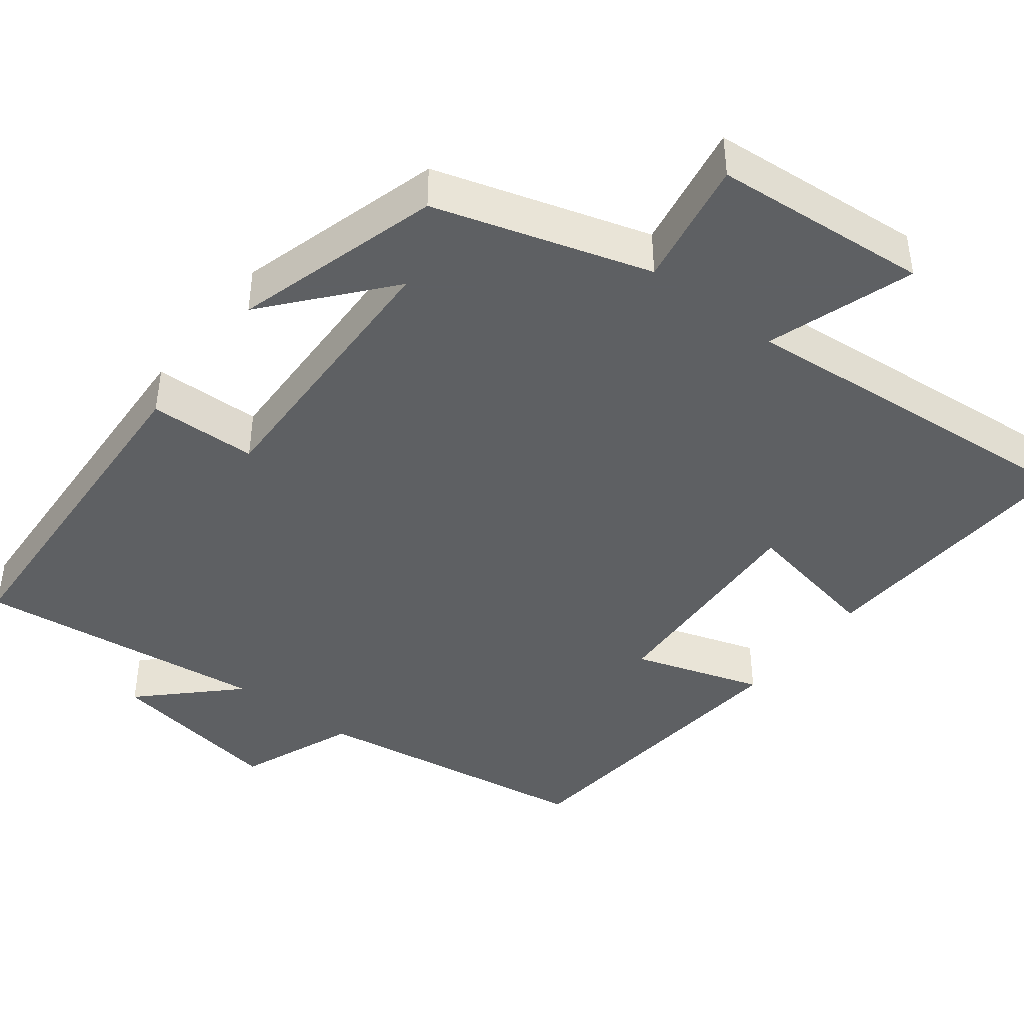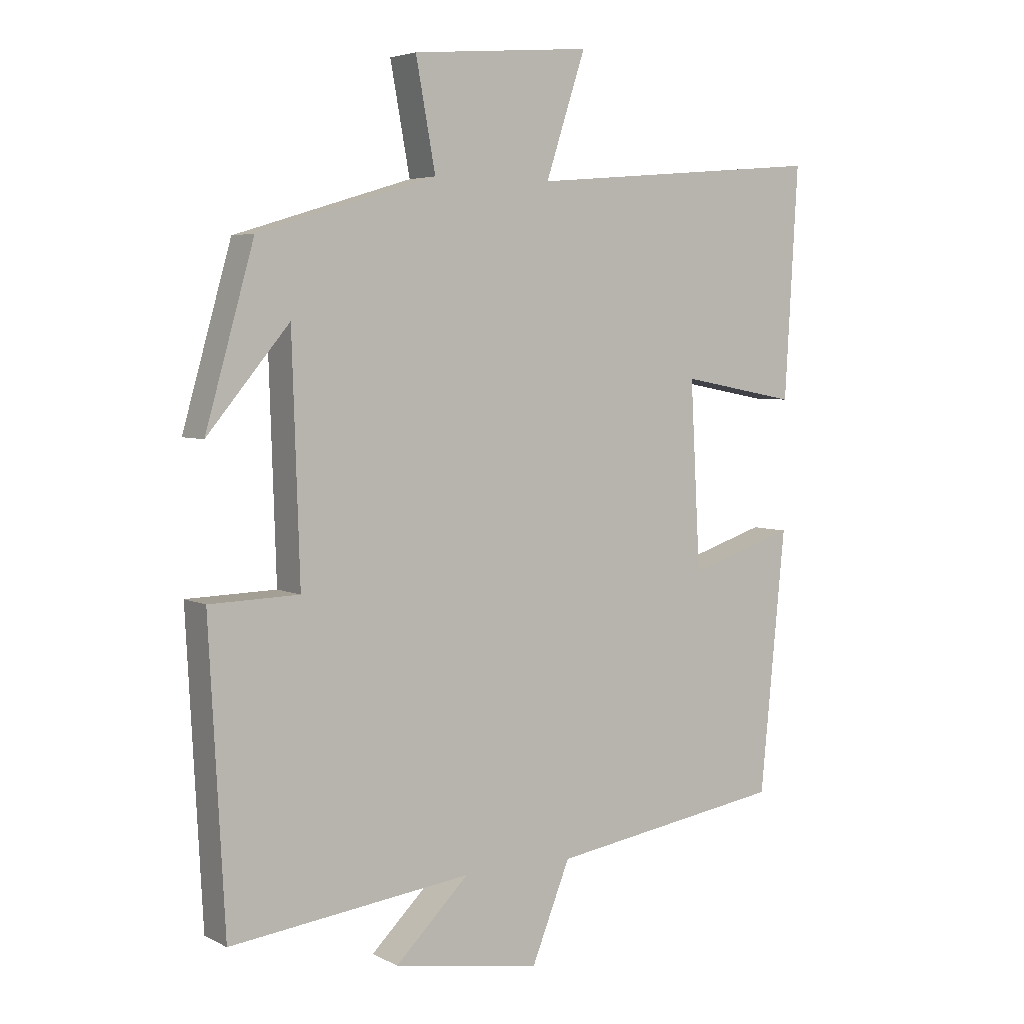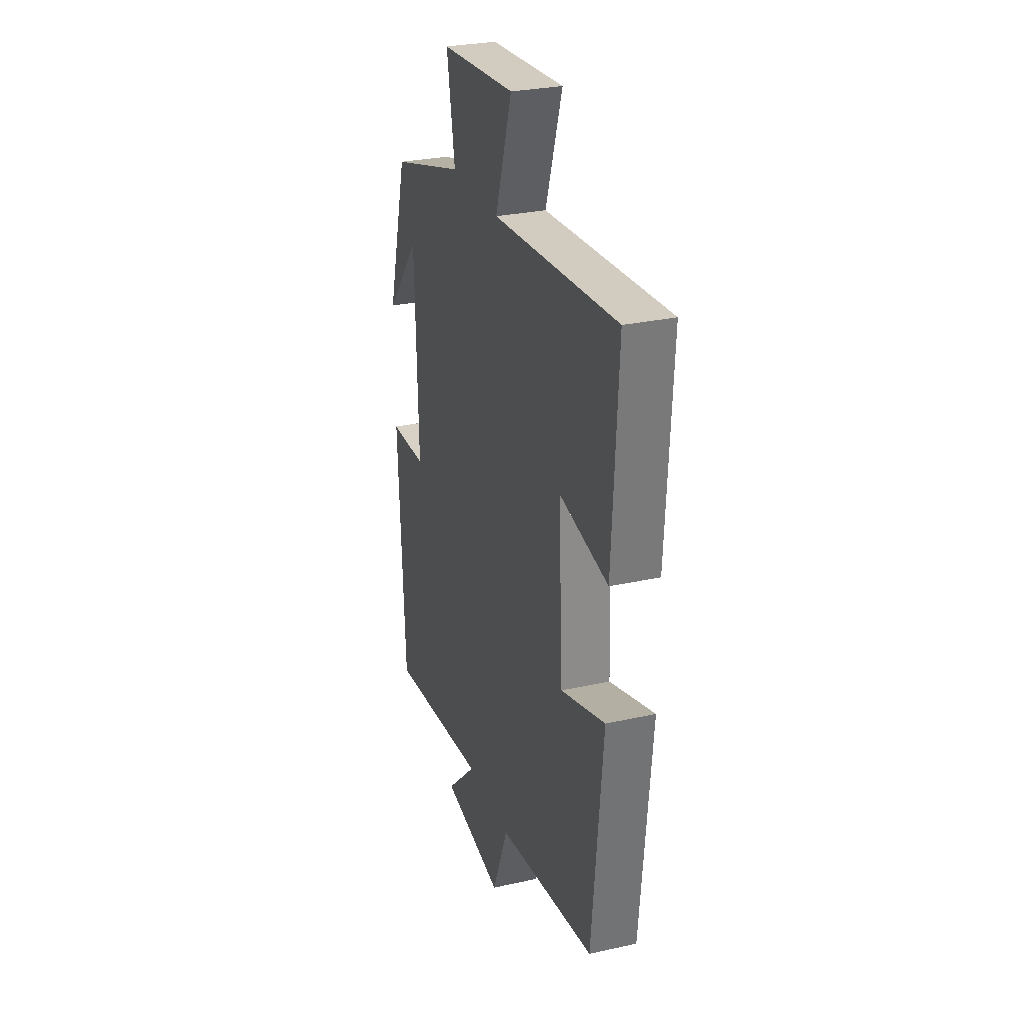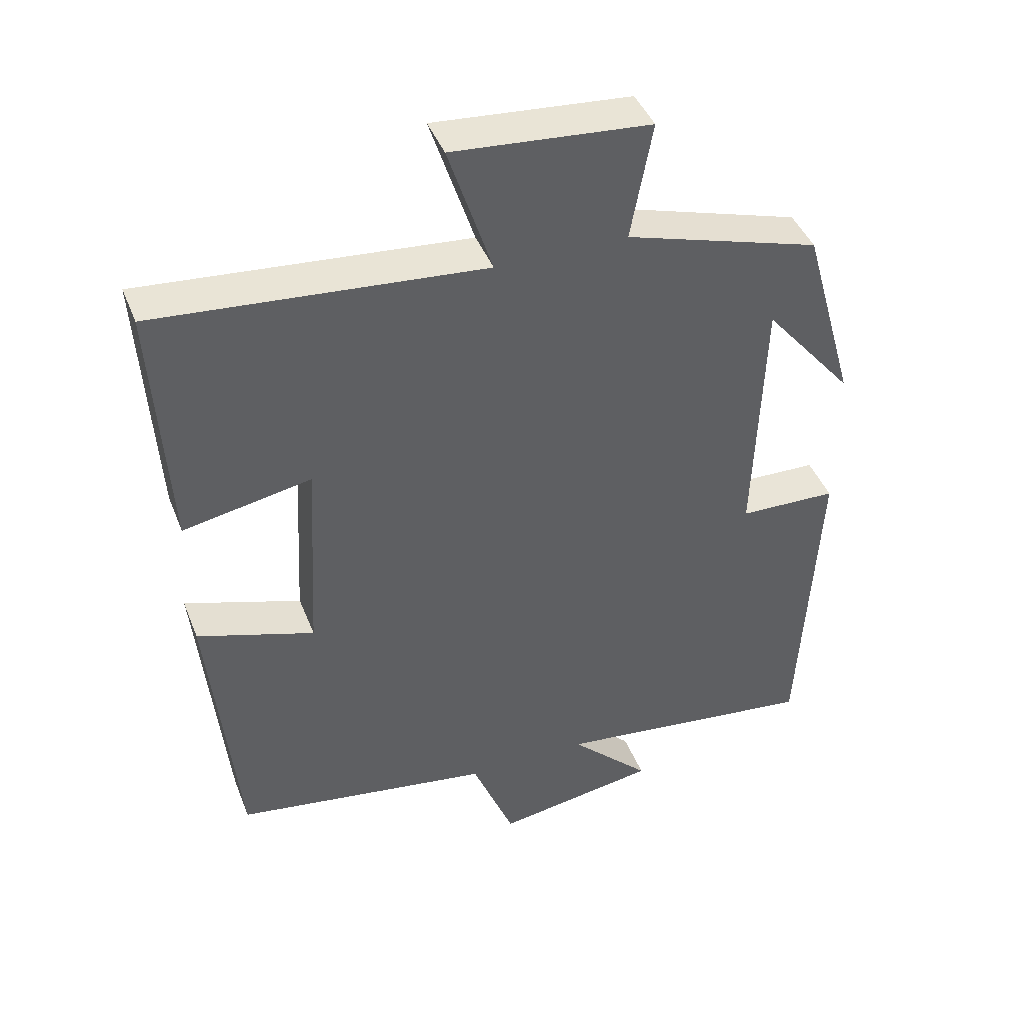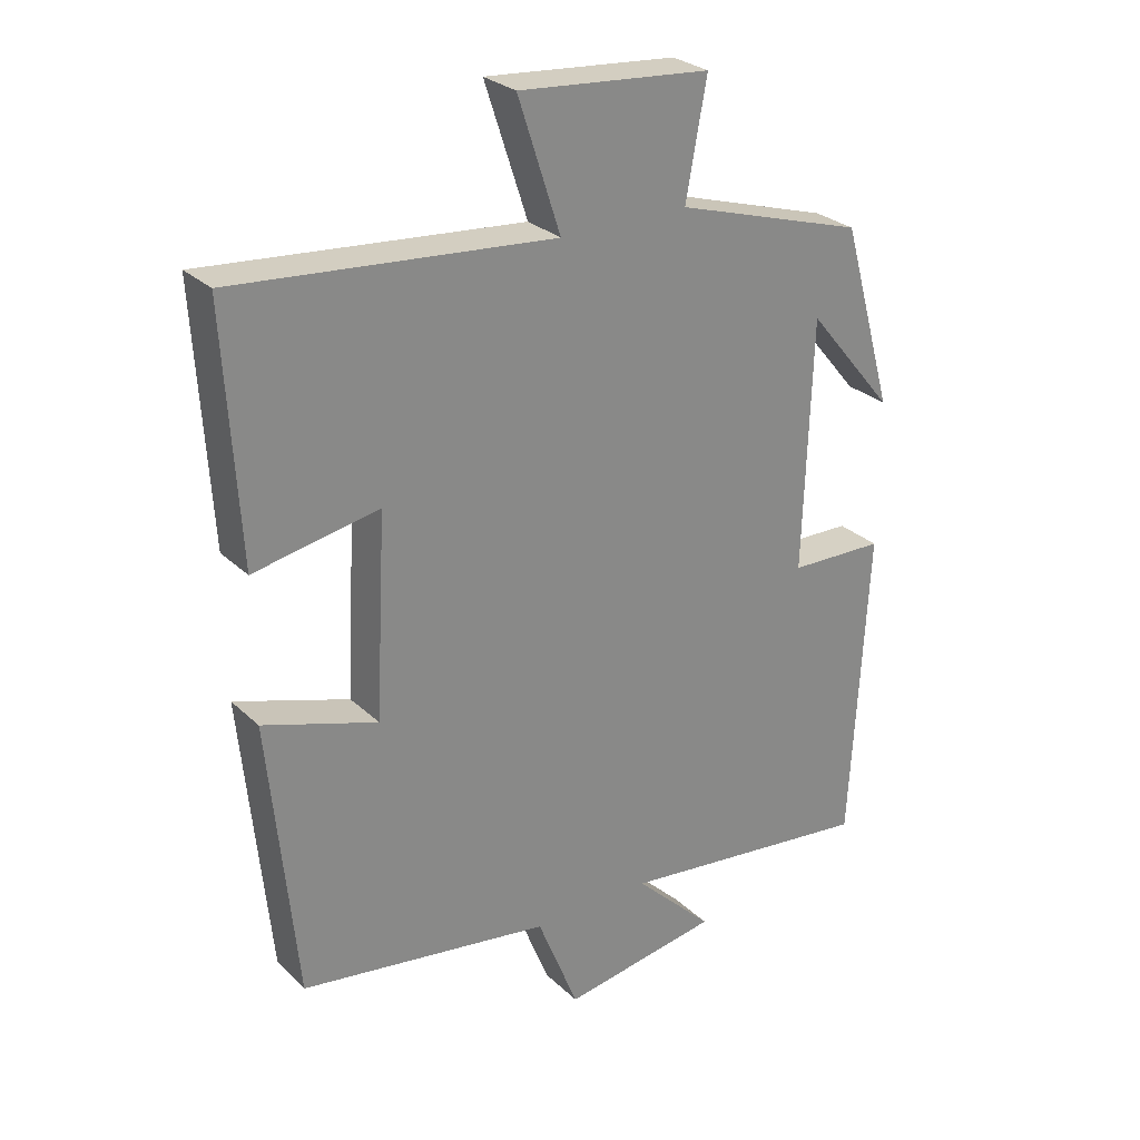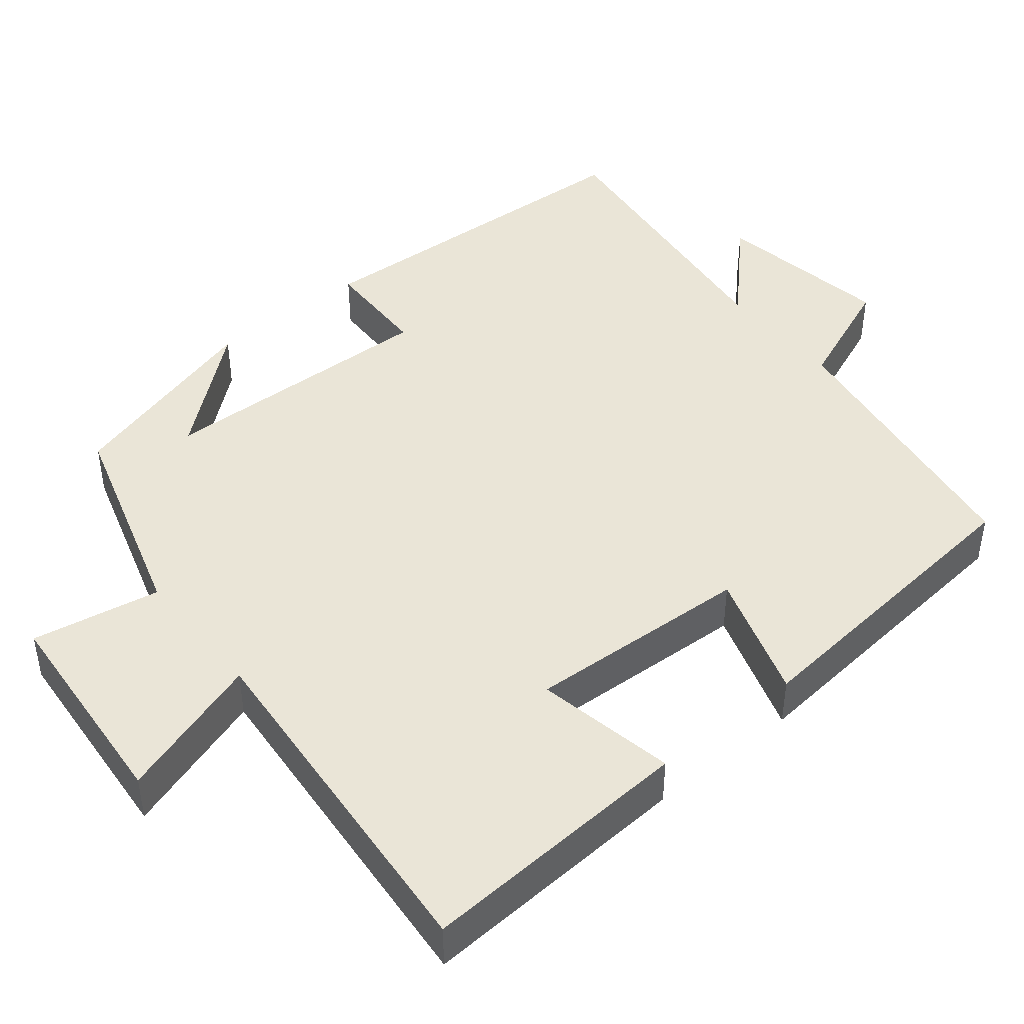
<metadata>
{"format":"obj","ext":"obj","renderer":"f3d","projection":"perspective","resolution":1024,"background":"white","views":[{"elev":-42.7,"azim":-37.8,"up":"+Y"},{"elev":4.7,"azim":-33.4,"up":"+Z"},{"elev":28.9,"azim":71.7,"up":"+Z"},{"elev":43.1,"azim":159.4,"up":"+Z"},{"elev":27.6,"azim":144.4,"up":"+Z"},{"elev":44.3,"azim":50.7,"up":"+Y"}]}
</metadata>
<code>
v -0.423 0.07 0.414
v -0.141 0.07 0.5
v -0.172 0.07 0.669
v 0.112 0.07 0.693
v 0.049 0.07 0.5
v 0.521 0.07 0.541
v 0.5 0.07 0.177
v 0.315 0.07 0.212
v 0.331 0.07 -0.084
v 0.5 0.07 -0.029
v 0.46 0.07 -0.442
v 0.087 0.07 -0.5
v 0.026 0.07 -0.653
v -0.208 0.07 -0.615
v -0.091 0.07 -0.5
v -0.475 0.07 -0.547
v -0.5 0.07 -0.078
v -0.358 0.07 -0.074
v -0.37 0.07 0.298
v -0.5 0.07 0.142
v -0.423 0 0.414
v -0.141 0 0.5
v -0.172 0 0.669
v 0.112 0 0.693
v 0.049 0 0.5
v 0.521 0 0.541
v 0.5 0 0.177
v 0.315 0 0.212
v 0.331 0 -0.084
v 0.5 0 -0.029
v 0.46 0 -0.442
v 0.087 0 -0.5
v 0.026 0 -0.653
v -0.208 0 -0.615
v -0.091 0 -0.5
v -0.475 0 -0.547
v -0.5 0 -0.078
v -0.358 0 -0.074
v -0.37 0 0.298
v -0.5 0 0.142
f 19 20 1
f 15 16 17 18
f 15 18 19
f 12 13 14 15
f 12 15 19
f 9 10 11 12
f 8 9 12 19
f 5 6 7 8
f 5 8 19 1
f 2 3 4 5
f 1 2 5
f 21 40 39
f 38 37 36 35
f 39 38 35
f 35 34 33 32
f 39 35 32
f 32 31 30 29
f 39 32 29 28
f 28 27 26 25
f 21 39 28 25
f 25 24 23 22
f 25 22 21
f 1 21 22 2
f 2 22 23 3
f 3 23 24 4
f 4 24 25 5
f 5 25 26 6
f 6 26 27 7
f 7 27 28 8
f 8 28 29 9
f 9 29 30 10
f 10 30 31 11
f 11 31 32 12
f 12 32 33 13
f 13 33 34 14
f 14 34 35 15
f 15 35 36 16
f 16 36 37 17
f 17 37 38 18
f 18 38 39 19
f 19 39 40 20
f 20 40 21 1

</code>
